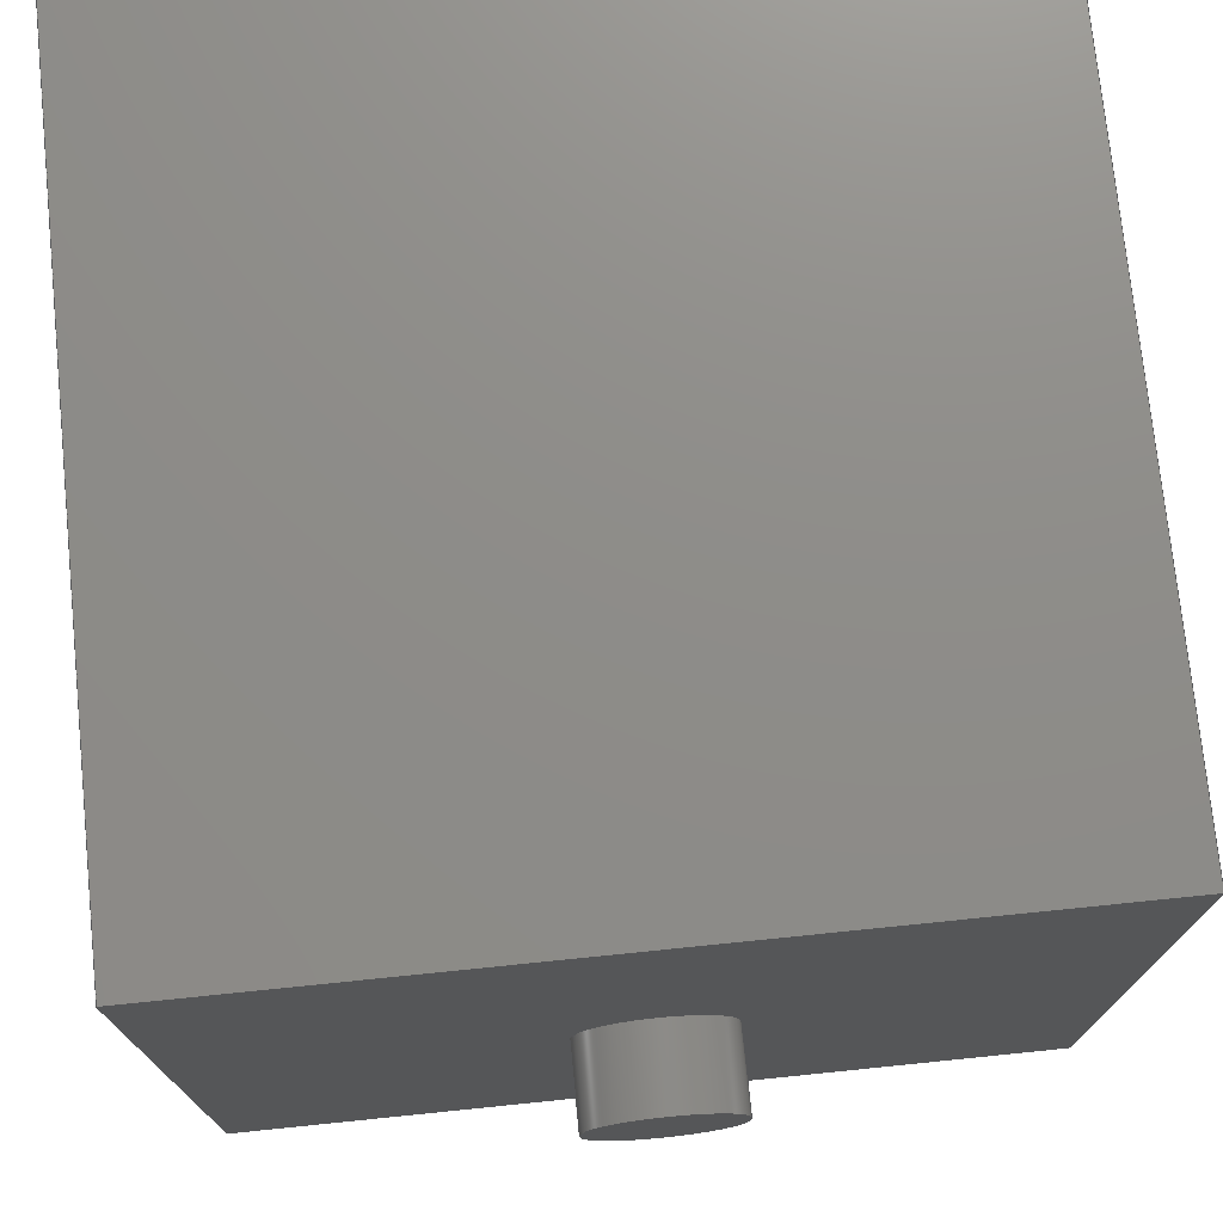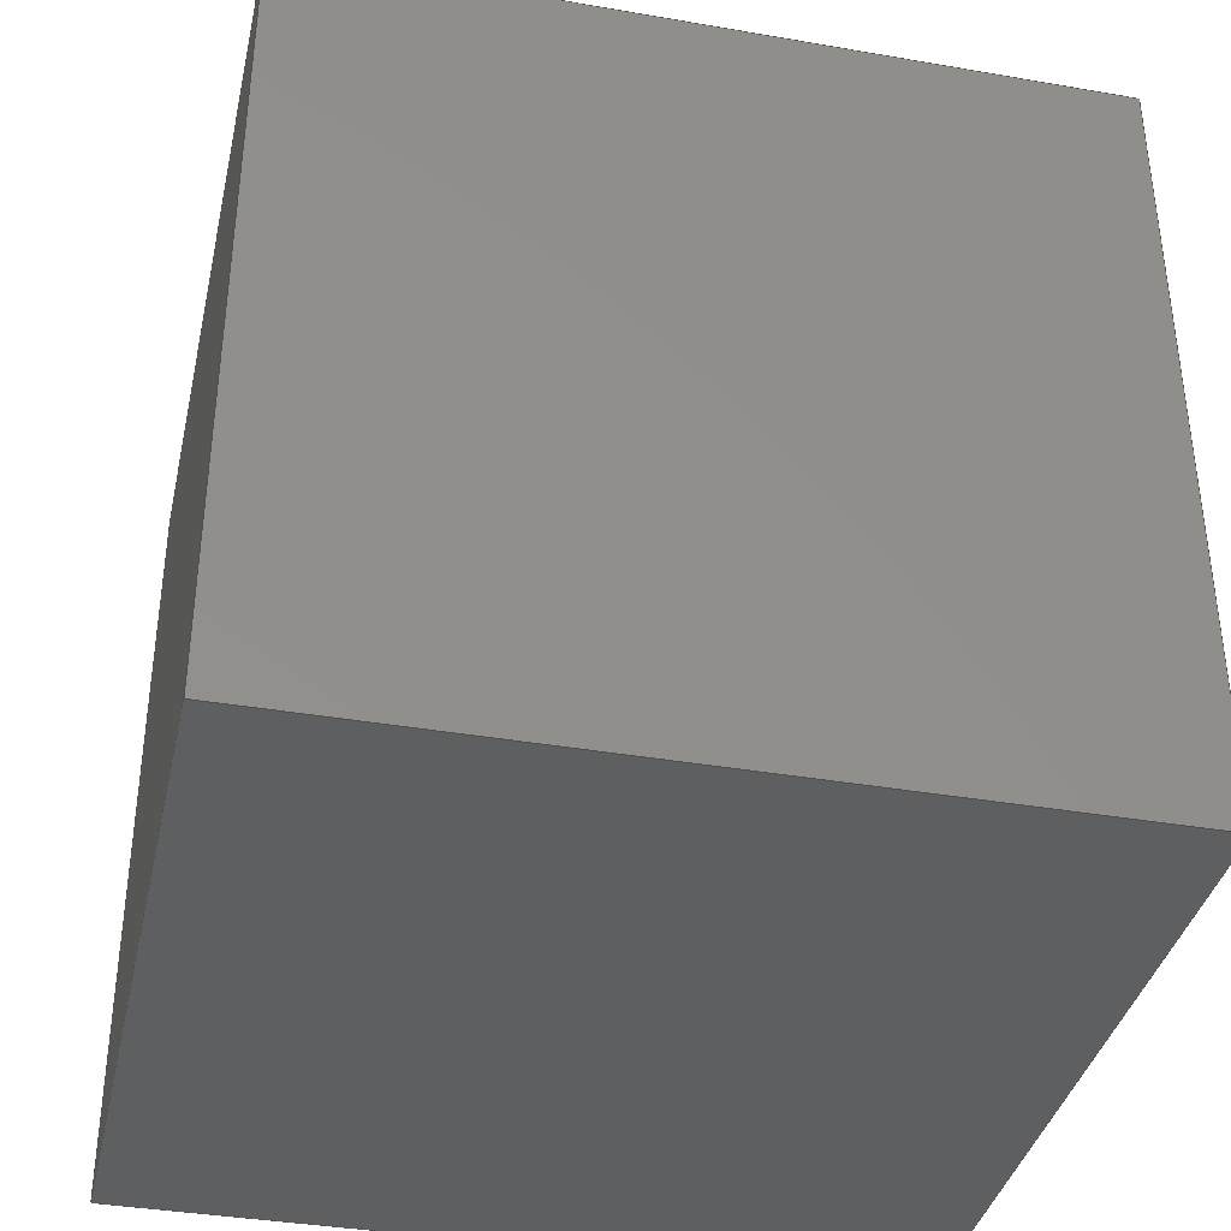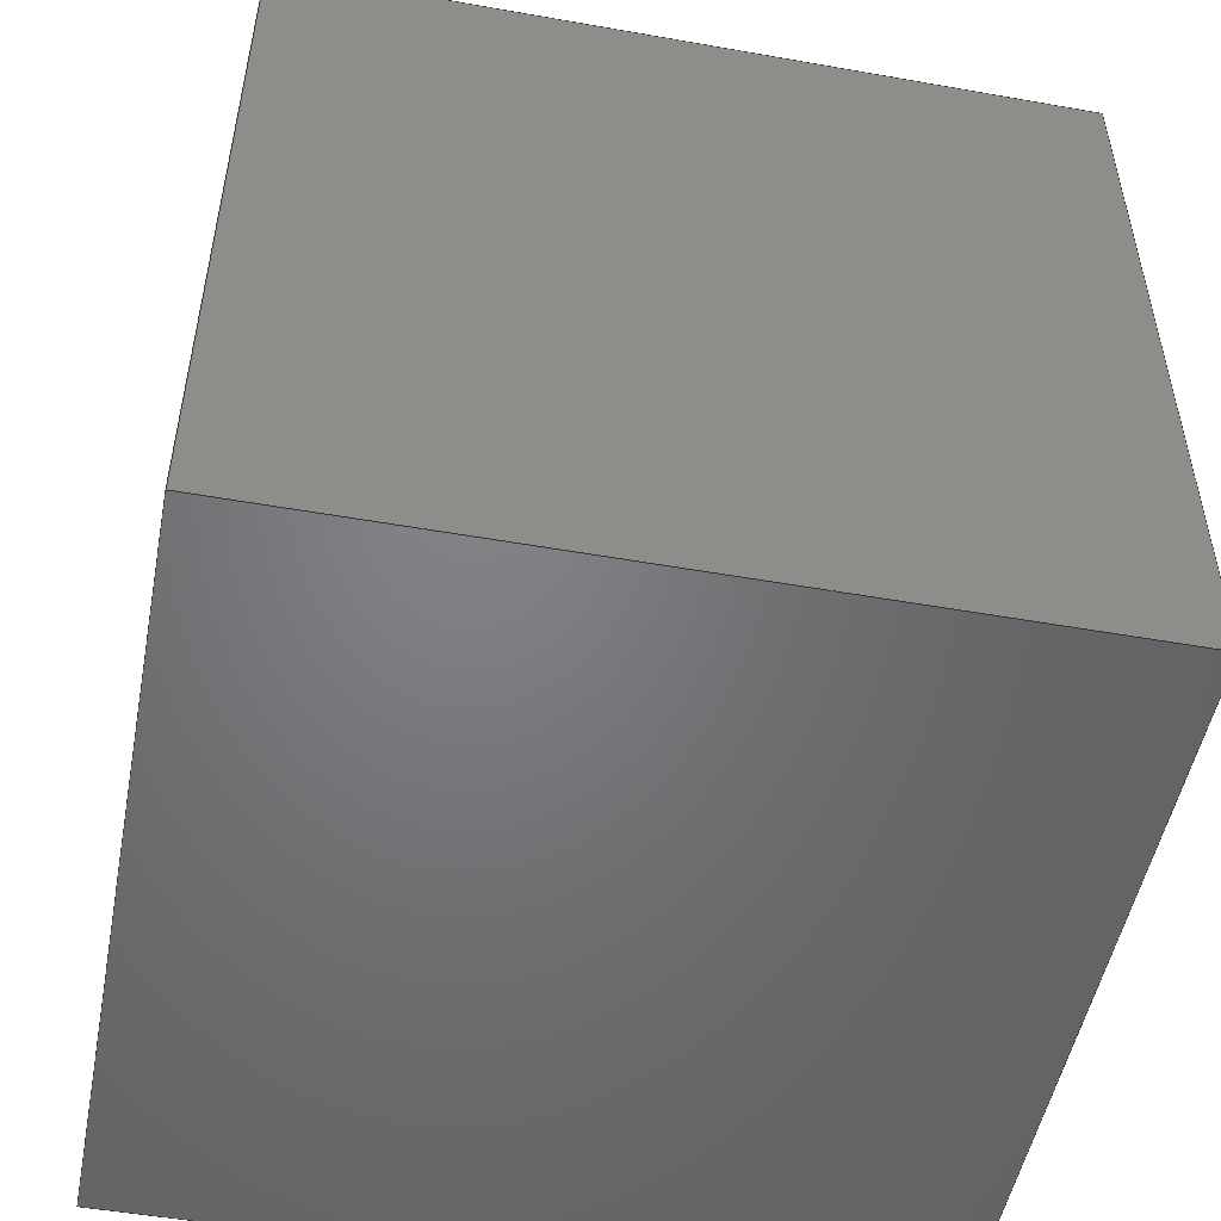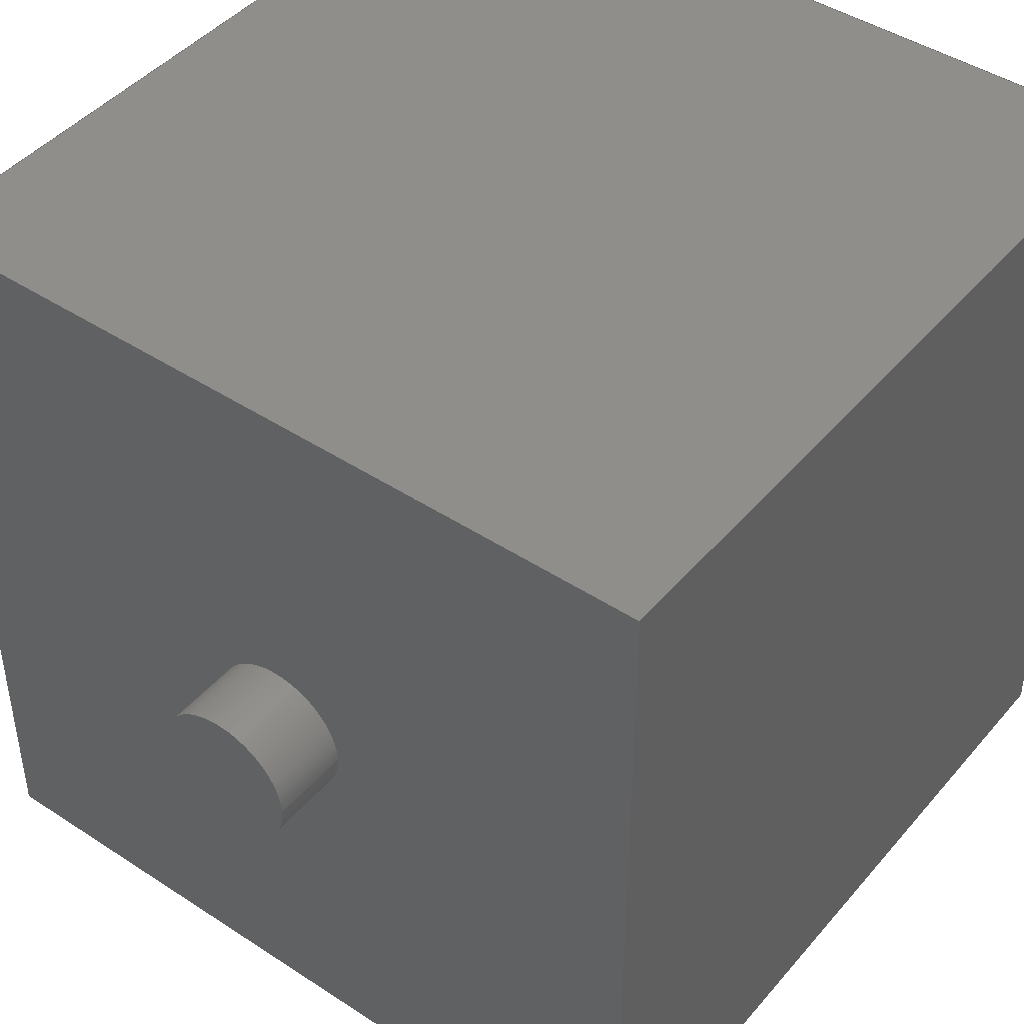
<metadata>
{"format":"step","ext":"stp","renderer":"f3d","projection":"perspective","resolution":1024,"background":"white","views":[{"elev":74.6,"azim":-5.8,"up":"+Y"},{"elev":-37.5,"azim":77.5,"up":"+Z"},{"elev":-50.9,"azim":169.1,"up":"+Z"},{"elev":44.5,"azim":37.4,"up":"+Y"}]}
</metadata>
<code>
ISO-10303-21;
DATA;
#1=PRODUCT('Part2','','',(#243)) ;
#2=APPLICATION_CONTEXT('configuration controlled 3D design of mechanical parts and assemblies') ;
#3=PRODUCT_DEFINITION('',' ',#255,#190) ;
#4=SECURITY_CLASSIFICATION(' ',' ',#5) ;
#5=SECURITY_CLASSIFICATION_LEVEL('unclassified') ;
#6=CARTESIAN_POINT(' ',(0,0,0)) ;
#7=CARTESIAN_POINT('Axis2P3D Location',(0,0,25)) ;
#8=CARTESIAN_POINT('Line Origine',(44.25,0,25)) ;
#9=CARTESIAN_POINT('Vertex',(44.25,0,0)) ;
#10=CARTESIAN_POINT('Vertex',(44.25,0,50)) ;
#11=CARTESIAN_POINT('Axis2P3D Location',(0,0,0)) ;
#12=CARTESIAN_POINT('Vertex',(-44.25,5.42e-15,0)) ;
#13=CARTESIAN_POINT('Line Origine',(-44.25,5.42e-15,25)) ;
#14=CARTESIAN_POINT('Vertex',(-44.25,5.42e-15,50)) ;
#15=CARTESIAN_POINT('Axis2P3D Location',(0,0,50)) ;
#16=CARTESIAN_POINT('Axis2P3D Location',(0,0,0)) ;
#17=CARTESIAN_POINT('Axis2P3D Location',(0,0,50)) ;
#18=CARTESIAN_POINT('Axis2P3D Location',(0,0,50)) ;
#19=CARTESIAN_POINT('Axis2P3D Location',(0,0,0)) ;
#20=CARTESIAN_POINT('Line Origine',(-250,1.137e-13,0)) ;
#21=CARTESIAN_POINT('Vertex',(-250,250,0)) ;
#22=CARTESIAN_POINT('Vertex',(-250,-250,0)) ;
#23=CARTESIAN_POINT('Line Origine',(-4.832e-13,-250,0)) ;
#24=CARTESIAN_POINT('Vertex',(250,-250,0)) ;
#25=CARTESIAN_POINT('Line Origine',(250,0,0)) ;
#26=CARTESIAN_POINT('Vertex',(250,250,0)) ;
#27=CARTESIAN_POINT('Line Origine',(-2.842e-14,250,0)) ;
#28=CARTESIAN_POINT('Axis2P3D Location',(0,0,-500)) ;
#29=CARTESIAN_POINT('Line Origine',(-2.842e-14,250,-500)) ;
#30=CARTESIAN_POINT('Vertex',(250,250,-500)) ;
#31=CARTESIAN_POINT('Vertex',(-250,250,-500)) ;
#32=CARTESIAN_POINT('Line Origine',(250,0,-500)) ;
#33=CARTESIAN_POINT('Vertex',(250,-250,-500)) ;
#34=CARTESIAN_POINT('Line Origine',(-4.832e-13,-250,-500)) ;
#35=CARTESIAN_POINT('Vertex',(-250,-250,-500)) ;
#36=CARTESIAN_POINT('Line Origine',(-250,1.137e-13,-500)) ;
#37=CARTESIAN_POINT('Axis2P3D Location',(-250,250,0)) ;
#38=CARTESIAN_POINT('Line Origine',(-250,250,-250)) ;
#39=CARTESIAN_POINT('Line Origine',(250,250,-250)) ;
#40=CARTESIAN_POINT('Axis2P3D Location',(250,-250,0)) ;
#41=CARTESIAN_POINT('Line Origine',(250,-250,-250)) ;
#42=CARTESIAN_POINT('Axis2P3D Location',(250,-250,0)) ;
#43=CARTESIAN_POINT('Line Origine',(-250,-250,-250)) ;
#44=CARTESIAN_POINT('Axis2P3D Location',(-250,250,0)) ;
#45=DIRECTION('Axis2P3D Direction',(0,0,1)) ;
#46=DIRECTION('Axis2P3D XDirection',(1,0,0)) ;
#47=DIRECTION('Vector Direction',(0,0,1)) ;
#48=DIRECTION('Axis2P3D Direction',(0,0,1)) ;
#49=DIRECTION('Vector Direction',(0,0,1)) ;
#50=DIRECTION('Axis2P3D Direction',(0,0,1)) ;
#51=DIRECTION('Axis2P3D Direction',(0,0,1)) ;
#52=DIRECTION('Axis2P3D Direction',(0,0,1)) ;
#53=DIRECTION('Axis2P3D Direction',(0,0,1)) ;
#54=DIRECTION('Axis2P3D XDirection',(1,0,0)) ;
#55=DIRECTION('Axis2P3D Direction',(0,0,1)) ;
#56=DIRECTION('Axis2P3D XDirection',(1,0,0)) ;
#57=DIRECTION('Vector Direction',(0,-1,0)) ;
#58=DIRECTION('Vector Direction',(-1,0,0)) ;
#59=DIRECTION('Vector Direction',(0,1,0)) ;
#60=DIRECTION('Vector Direction',(1,0,0)) ;
#61=DIRECTION('Axis2P3D Direction',(0,0,1)) ;
#62=DIRECTION('Axis2P3D XDirection',(1,0,0)) ;
#63=DIRECTION('Vector Direction',(1,0,0)) ;
#64=DIRECTION('Vector Direction',(0,1,0)) ;
#65=DIRECTION('Vector Direction',(-1,0,0)) ;
#66=DIRECTION('Vector Direction',(0,-1,0)) ;
#67=DIRECTION('Axis2P3D Direction',(-0,1,0)) ;
#68=DIRECTION('Axis2P3D XDirection',(1,0,0)) ;
#69=DIRECTION('Vector Direction',(0,0,-1)) ;
#70=DIRECTION('Vector Direction',(0,0,-1)) ;
#71=DIRECTION('Axis2P3D Direction',(-1,0,0)) ;
#72=DIRECTION('Axis2P3D XDirection',(0,1,0)) ;
#73=DIRECTION('Vector Direction',(0,0,-1)) ;
#74=DIRECTION('Axis2P3D Direction',(-0,-1,-0)) ;
#75=DIRECTION('Axis2P3D XDirection',(-1,0,0)) ;
#76=DIRECTION('Vector Direction',(0,0,-1)) ;
#77=DIRECTION('Axis2P3D Direction',(1,0,0)) ;
#78=DIRECTION('Axis2P3D XDirection',(0,-1,0)) ;
#79=AXIS2_PLACEMENT_3D(' ',#6,$,$) ;
#80=AXIS2_PLACEMENT_3D('Cylinder Axis2P3D',#7,#45,#46) ;
#81=AXIS2_PLACEMENT_3D('Circle Axis2P3D',#11,#48,$) ;
#82=AXIS2_PLACEMENT_3D('Circle Axis2P3D',#15,#50,$) ;
#83=AXIS2_PLACEMENT_3D('Circle Axis2P3D',#16,#51,$) ;
#84=AXIS2_PLACEMENT_3D('Circle Axis2P3D',#17,#52,$) ;
#85=AXIS2_PLACEMENT_3D('Plane Axis2P3D',#18,#53,#54) ;
#86=AXIS2_PLACEMENT_3D('Plane Axis2P3D',#19,#55,#56) ;
#87=AXIS2_PLACEMENT_3D('Plane Axis2P3D',#28,#61,#62) ;
#88=AXIS2_PLACEMENT_3D('Plane Axis2P3D',#37,#67,#68) ;
#89=AXIS2_PLACEMENT_3D('Plane Axis2P3D',#40,#71,#72) ;
#90=AXIS2_PLACEMENT_3D('Plane Axis2P3D',#42,#74,#75) ;
#91=AXIS2_PLACEMENT_3D('Plane Axis2P3D',#44,#77,#78) ;
#92=PRODUCT_DEFINITION_SHAPE(' ',' ',#3) ;
#93=APPROVAL_PERSON_ORGANIZATION(#94,#97,#99) ;
#94=PERSON_AND_ORGANIZATION(#95,#96) ;
#95=PERSON(' ',' ',' ',$,$,$) ;
#96=ORGANIZATION(' ',' ',' ') ;
#97=APPROVAL(#98,' ') ;
#98=APPROVAL_STATUS('not_yet_approved') ;
#99=APPROVAL_ROLE('APPROVER') ;
#100=DATE_AND_TIME(#169,#101) ;
#101=LOCAL_TIME(17,37,17,#102) ;
#102=COORDINATED_UNIVERSAL_TIME_OFFSET(0,0,.AHEAD.) ;
#103=ORIENTED_EDGE('',*,*,#191,.F.) ;
#104=ORIENTED_EDGE('',*,*,#192,.T.) ;
#105=ORIENTED_EDGE('',*,*,#193,.T.) ;
#106=ORIENTED_EDGE('',*,*,#194,.F.) ;
#107=ORIENTED_EDGE('',*,*,#193,.F.) ;
#108=ORIENTED_EDGE('',*,*,#195,.T.) ;
#109=ORIENTED_EDGE('',*,*,#191,.T.) ;
#110=ORIENTED_EDGE('',*,*,#196,.F.) ;
#111=ORIENTED_EDGE('',*,*,#194,.T.) ;
#112=ORIENTED_EDGE('',*,*,#196,.T.) ;
#113=ORIENTED_EDGE('',*,*,#197,.T.) ;
#114=ORIENTED_EDGE('',*,*,#198,.T.) ;
#115=ORIENTED_EDGE('',*,*,#199,.T.) ;
#116=ORIENTED_EDGE('',*,*,#200,.T.) ;
#117=ORIENTED_EDGE('',*,*,#192,.F.) ;
#118=ORIENTED_EDGE('',*,*,#195,.F.) ;
#119=ORIENTED_EDGE('',*,*,#201,.F.) ;
#120=ORIENTED_EDGE('',*,*,#202,.F.) ;
#121=ORIENTED_EDGE('',*,*,#203,.F.) ;
#122=ORIENTED_EDGE('',*,*,#204,.F.) ;
#123=ORIENTED_EDGE('',*,*,#201,.T.) ;
#124=ORIENTED_EDGE('',*,*,#205,.F.) ;
#125=ORIENTED_EDGE('',*,*,#200,.F.) ;
#126=ORIENTED_EDGE('',*,*,#206,.T.) ;
#127=ORIENTED_EDGE('',*,*,#202,.T.) ;
#128=ORIENTED_EDGE('',*,*,#206,.F.) ;
#129=ORIENTED_EDGE('',*,*,#199,.F.) ;
#130=ORIENTED_EDGE('',*,*,#207,.T.) ;
#131=ORIENTED_EDGE('',*,*,#203,.T.) ;
#132=ORIENTED_EDGE('',*,*,#207,.F.) ;
#133=ORIENTED_EDGE('',*,*,#198,.F.) ;
#134=ORIENTED_EDGE('',*,*,#208,.T.) ;
#135=ORIENTED_EDGE('',*,*,#204,.T.) ;
#136=ORIENTED_EDGE('',*,*,#208,.F.) ;
#137=ORIENTED_EDGE('',*,*,#197,.F.) ;
#138=ORIENTED_EDGE('',*,*,#205,.T.) ;
#139=FACE_BOUND('',#213,.T.) ;
#140=CLOSED_SHELL('Closed Shell',(#157,#158,#159,#160,#161,#162,#163,#164,#165)) ;
#141=VECTOR('Line Direction',#47,1) ;
#142=VECTOR('Line Direction',#49,1) ;
#143=VECTOR('Line Direction',#57,1) ;
#144=VECTOR('Line Direction',#58,1) ;
#145=VECTOR('Line Direction',#59,1) ;
#146=VECTOR('Line Direction',#60,1) ;
#147=VECTOR('Line Direction',#63,1) ;
#148=VECTOR('Line Direction',#64,1) ;
#149=VECTOR('Line Direction',#65,1) ;
#150=VECTOR('Line Direction',#66,1) ;
#151=VECTOR('Line Direction',#69,1) ;
#152=VECTOR('Line Direction',#70,1) ;
#153=VECTOR('Line Direction',#73,1) ;
#154=VECTOR('Line Direction',#76,1) ;
#155=ADVANCED_BREP_SHAPE_REPRESENTATION('NONE',(#168),#273) ;
#156=SHAPE_REPRESENTATION(' ',(#79),#273) ;
#157=ADVANCED_FACE('PartBody',(#219),#189,.T.) ;
#158=ADVANCED_FACE('PartBody',(#220),#189,.T.) ;
#159=ADVANCED_FACE('PartBody',(#221),#245,.T.) ;
#160=ADVANCED_FACE('PartBody',(#222,#139),#246,.T.) ;
#161=ADVANCED_FACE('PartBody',(#223),#247,.F.) ;
#162=ADVANCED_FACE('PartBody',(#224),#248,.T.) ;
#163=ADVANCED_FACE('PartBody',(#225),#249,.F.) ;
#164=ADVANCED_FACE('PartBody',(#226),#250,.T.) ;
#165=ADVANCED_FACE('PartBody',(#227),#251,.F.) ;
#166=APPLICATION_PROTOCOL_DEFINITION('international standard','config_control_design',1994,#2) ;
#167=APPROVAL_DATE_TIME(#100,#97) ;
#168=MANIFOLD_SOLID_BREP('PartBody',#140) ;
#169=CALENDAR_DATE(2020,22,7) ;
#170=CC_DESIGN_APPROVAL(#97,(#4,#255,#3)) ;
#171=CC_DESIGN_DATE_AND_TIME_ASSIGNMENT(#100,#173,(#4)) ;
#172=CC_DESIGN_DATE_AND_TIME_ASSIGNMENT(#100,#174,(#3)) ;
#173=DATE_TIME_ROLE('classification_date') ;
#174=DATE_TIME_ROLE('creation_date') ;
#175=CC_DESIGN_PERSON_AND_ORGANIZATION_ASSIGNMENT(#94,#179,(#4)) ;
#176=CC_DESIGN_PERSON_AND_ORGANIZATION_ASSIGNMENT(#94,#180,(#255)) ;
#177=CC_DESIGN_PERSON_AND_ORGANIZATION_ASSIGNMENT(#94,#181,(#255,#3)) ;
#178=CC_DESIGN_PERSON_AND_ORGANIZATION_ASSIGNMENT(#94,#182,(#1)) ;
#179=PERSON_AND_ORGANIZATION_ROLE('classification_officer') ;
#180=PERSON_AND_ORGANIZATION_ROLE('design_supplier') ;
#181=PERSON_AND_ORGANIZATION_ROLE('creator') ;
#182=PERSON_AND_ORGANIZATION_ROLE('design_owner') ;
#183=CC_DESIGN_SECURITY_CLASSIFICATION(#4,(#255)) ;
#184=CIRCLE('generated circle',#81,44.25) ;
#185=CIRCLE('generated circle',#82,44.25) ;
#186=CIRCLE('generated circle',#83,44.25) ;
#187=CIRCLE('generated circle',#84,44.25) ;
#188=SHAPE_REPRESENTATION_RELATIONSHIP(' ',' ',#156,#155) ;
#189=CYLINDRICAL_SURFACE('generated cylinder',#80,44.25) ;
#190=DESIGN_CONTEXT(' ',#2,'design') ;
#191=EDGE_CURVE('',#258,#259,#229,.T.) ;
#192=EDGE_CURVE('',#258,#260,#184,.T.) ;
#193=EDGE_CURVE('',#260,#261,#230,.T.) ;
#194=EDGE_CURVE('',#259,#261,#185,.T.) ;
#195=EDGE_CURVE('',#260,#258,#186,.T.) ;
#196=EDGE_CURVE('',#261,#259,#187,.T.) ;
#197=EDGE_CURVE('',#262,#263,#231,.T.) ;
#198=EDGE_CURVE('',#263,#264,#232,.F.) ;
#199=EDGE_CURVE('',#264,#265,#233,.T.) ;
#200=EDGE_CURVE('',#265,#262,#234,.F.) ;
#201=EDGE_CURVE('',#266,#267,#235,.F.) ;
#202=EDGE_CURVE('',#268,#266,#236,.T.) ;
#203=EDGE_CURVE('',#269,#268,#237,.F.) ;
#204=EDGE_CURVE('',#267,#269,#238,.T.) ;
#205=EDGE_CURVE('',#262,#267,#239,.T.) ;
#206=EDGE_CURVE('',#265,#266,#240,.T.) ;
#207=EDGE_CURVE('',#264,#268,#241,.T.) ;
#208=EDGE_CURVE('',#263,#269,#242,.T.) ;
#209=EDGE_LOOP('',(#103,#104,#105,#106)) ;
#210=EDGE_LOOP('',(#107,#108,#109,#110)) ;
#211=EDGE_LOOP('',(#111,#112)) ;
#212=EDGE_LOOP('',(#113,#114,#115,#116)) ;
#213=EDGE_LOOP('',(#117,#118)) ;
#214=EDGE_LOOP('',(#119,#120,#121,#122)) ;
#215=EDGE_LOOP('',(#123,#124,#125,#126)) ;
#216=EDGE_LOOP('',(#127,#128,#129,#130)) ;
#217=EDGE_LOOP('',(#131,#132,#133,#134)) ;
#218=EDGE_LOOP('',(#135,#136,#137,#138)) ;
#219=FACE_OUTER_BOUND('',#209,.T.) ;
#220=FACE_OUTER_BOUND('',#210,.T.) ;
#221=FACE_OUTER_BOUND('',#211,.T.) ;
#222=FACE_OUTER_BOUND('',#212,.T.) ;
#223=FACE_OUTER_BOUND('',#214,.T.) ;
#224=FACE_OUTER_BOUND('',#215,.T.) ;
#225=FACE_OUTER_BOUND('',#216,.T.) ;
#226=FACE_OUTER_BOUND('',#217,.T.) ;
#227=FACE_OUTER_BOUND('',#218,.T.) ;
#228=UNCERTAINTY_MEASURE_WITH_UNIT(LENGTH_MEASURE(0.005),#270,'distance_accuracy_value','CONFUSED CURVE UNCERTAINTY') ;
#229=LINE('Line',#8,#141) ;
#230=LINE('Line',#13,#142) ;
#231=LINE('Line',#20,#143) ;
#232=LINE('Line',#23,#144) ;
#233=LINE('Line',#25,#145) ;
#234=LINE('Line',#27,#146) ;
#235=LINE('Line',#29,#147) ;
#236=LINE('Line',#32,#148) ;
#237=LINE('Line',#34,#149) ;
#238=LINE('Line',#36,#150) ;
#239=LINE('Line',#38,#151) ;
#240=LINE('Line',#39,#152) ;
#241=LINE('Line',#41,#153) ;
#242=LINE('Line',#43,#154) ;
#243=MECHANICAL_CONTEXT(' ',#2,'mechanical') ;
#244=PERSONAL_ADDRESS(' ',' ',' ',' ',' ',' ',' ',' ',' ',' ',' ',' ',(#95),' ') ;
#245=PLANE('Plane',#85) ;
#246=PLANE('Plane',#86) ;
#247=PLANE('Plane',#87) ;
#248=PLANE('Plane',#88) ;
#249=PLANE('Plane',#89) ;
#250=PLANE('Plane',#90) ;
#251=PLANE('Plane',#91) ;
#252=PLANE_ANGLE_MEASURE_WITH_UNIT(PLANE_ANGLE_MEASURE(0.01745),#271) ;
#253=PRODUCT_CATEGORY('part',$) ;
#254=PRODUCT_CATEGORY_RELATIONSHIP(' ',' ',#253,#256) ;
#255=PRODUCT_DEFINITION_FORMATION_WITH_SPECIFIED_SOURCE('',' ',#1,.NOT_KNOWN.) ;
#256=PRODUCT_RELATED_PRODUCT_CATEGORY('detail',$,(#1)) ;
#257=SHAPE_DEFINITION_REPRESENTATION(#92,#156) ;
#258=VERTEX_POINT('',#9) ;
#259=VERTEX_POINT('',#10) ;
#260=VERTEX_POINT('',#12) ;
#261=VERTEX_POINT('',#14) ;
#262=VERTEX_POINT('',#21) ;
#263=VERTEX_POINT('',#22) ;
#264=VERTEX_POINT('',#24) ;
#265=VERTEX_POINT('',#26) ;
#266=VERTEX_POINT('',#30) ;
#267=VERTEX_POINT('',#31) ;
#268=VERTEX_POINT('',#33) ;
#269=VERTEX_POINT('',#35) ;
#270=(LENGTH_UNIT()NAMED_UNIT(*)SI_UNIT(.MILLI.,.METRE.)) ;
#271=(NAMED_UNIT(*)PLANE_ANGLE_UNIT()SI_UNIT($,.RADIAN.)) ;
#272=(NAMED_UNIT(*)SI_UNIT($,.STERADIAN.)SOLID_ANGLE_UNIT()) ;
#273=(GEOMETRIC_REPRESENTATION_CONTEXT(3)GLOBAL_UNCERTAINTY_ASSIGNED_CONTEXT((#228))GLOBAL_UNIT_ASSIGNED_CONTEXT((#270,#271,#272))REPRESENTATION_CONTEXT(' ',' ')) ;
ENDSEC;
END-ISO-10303-21;

</code>
